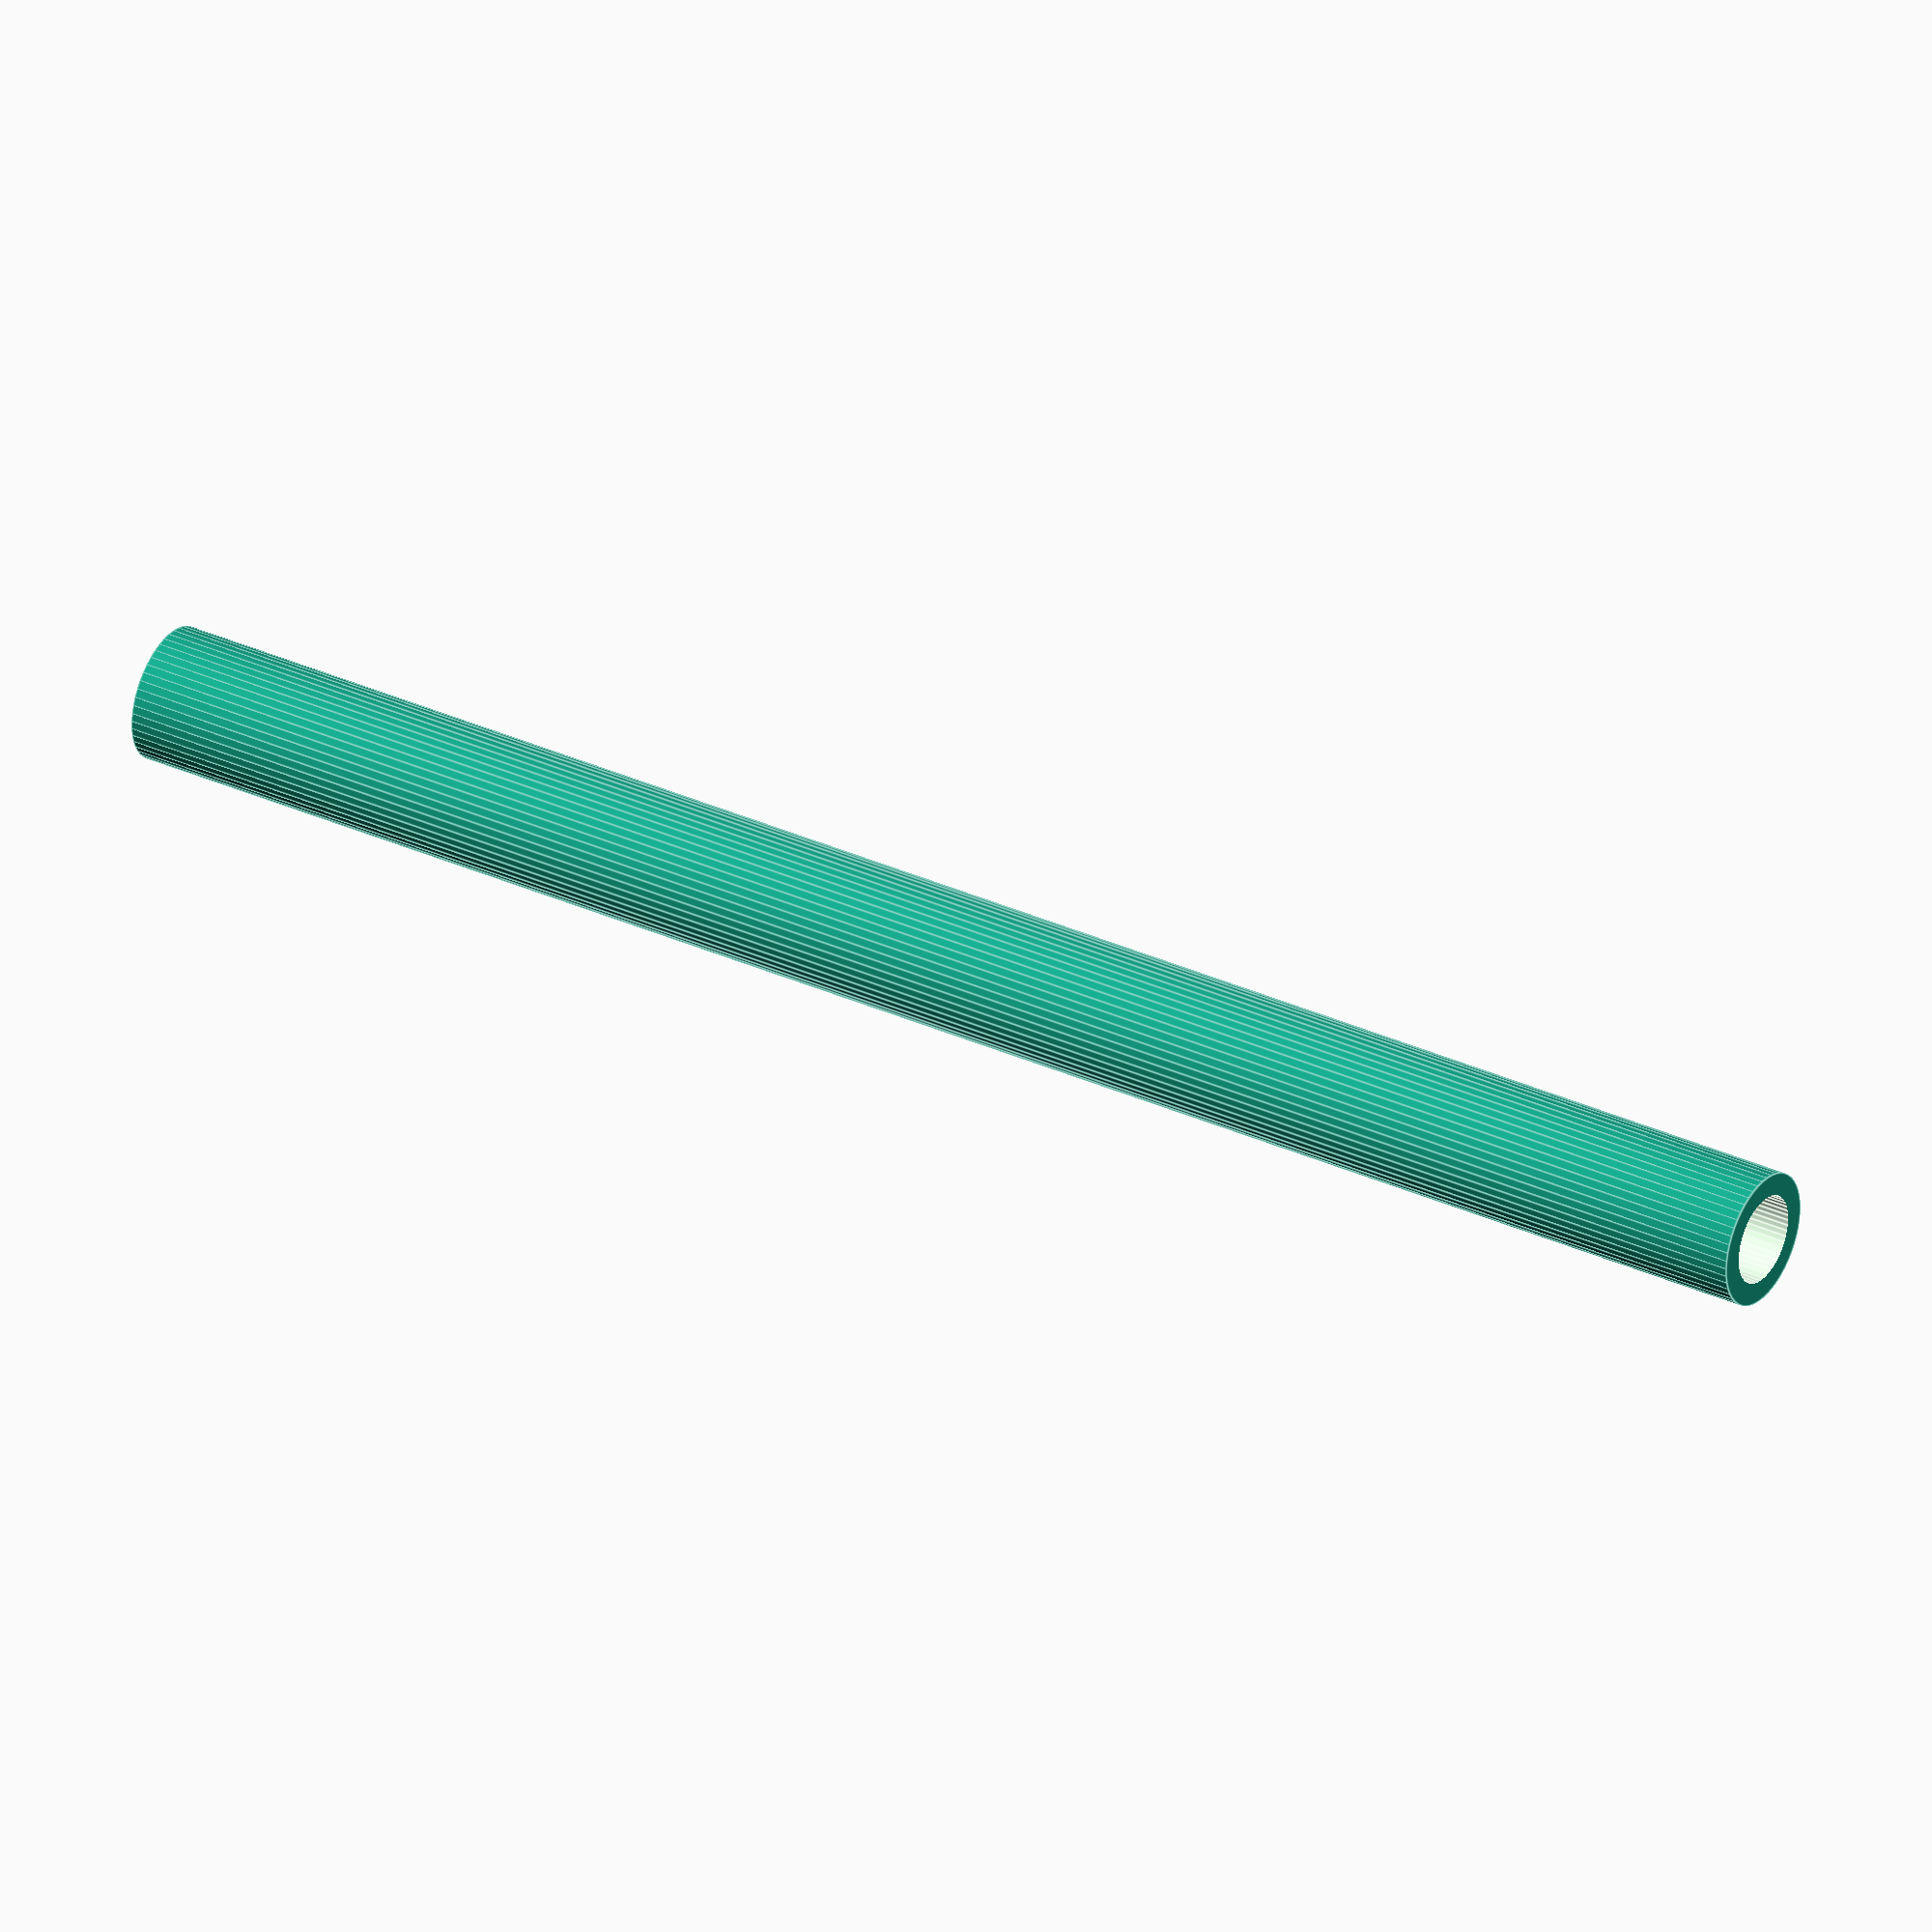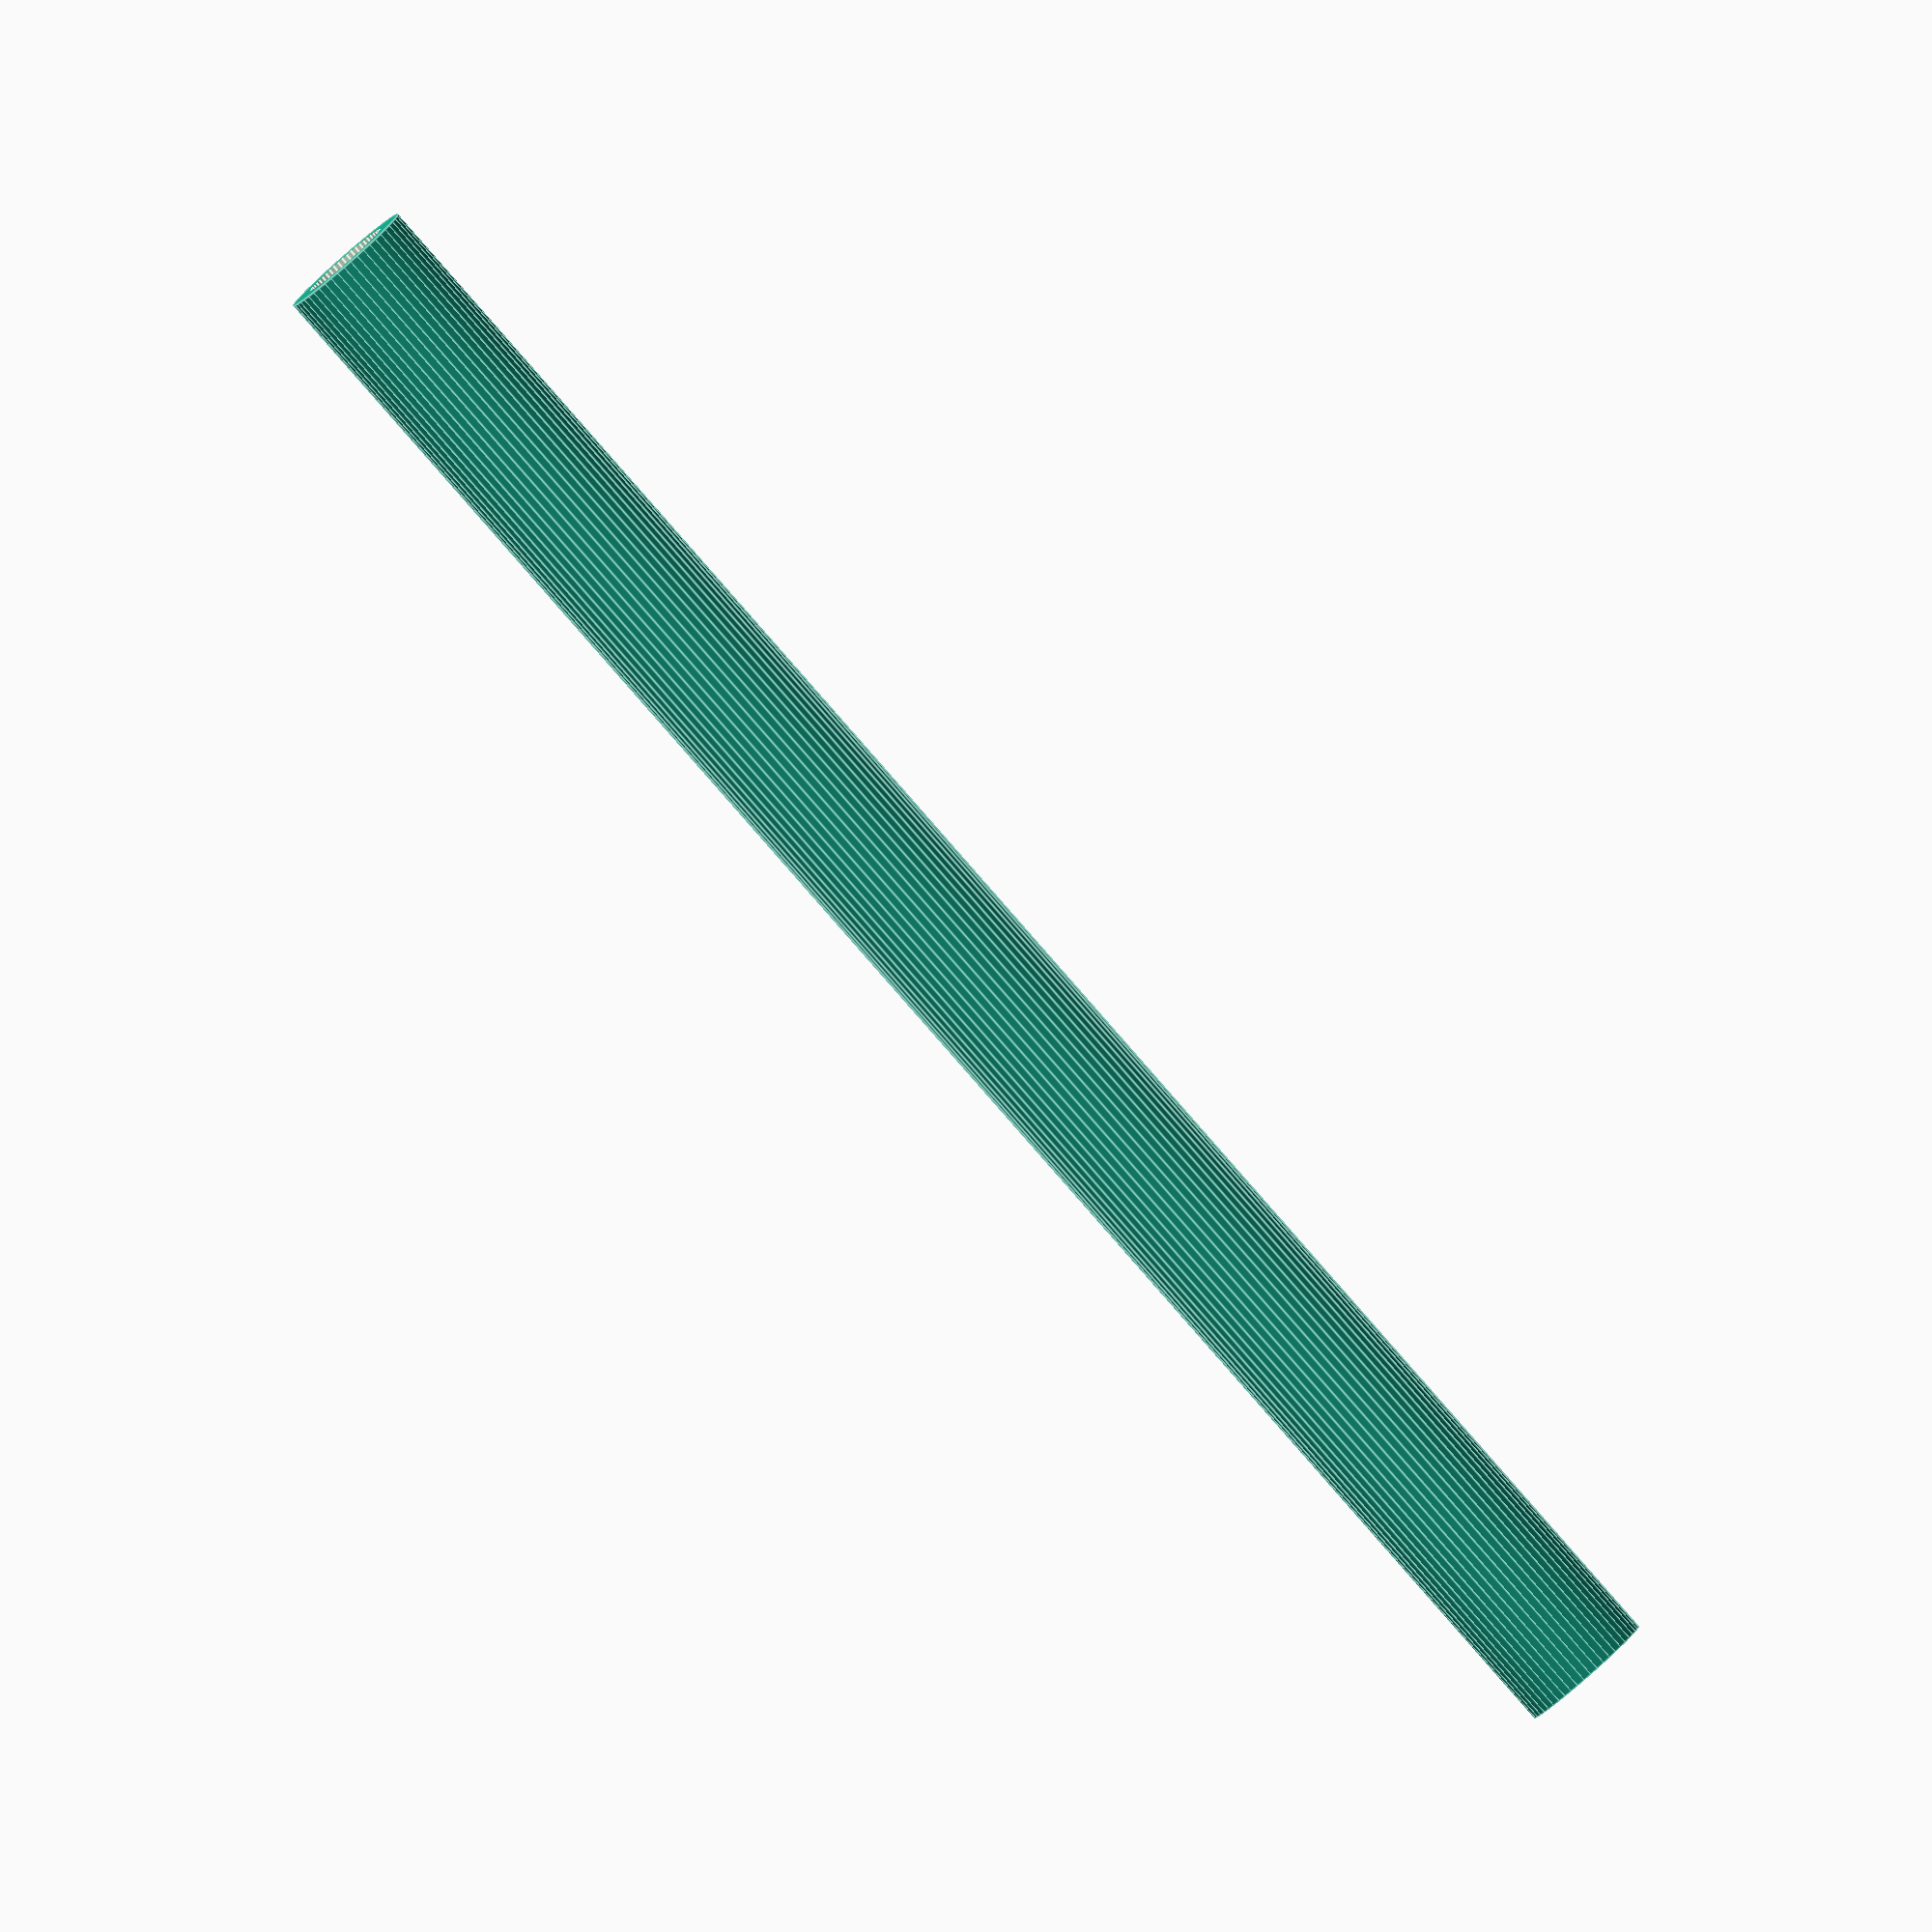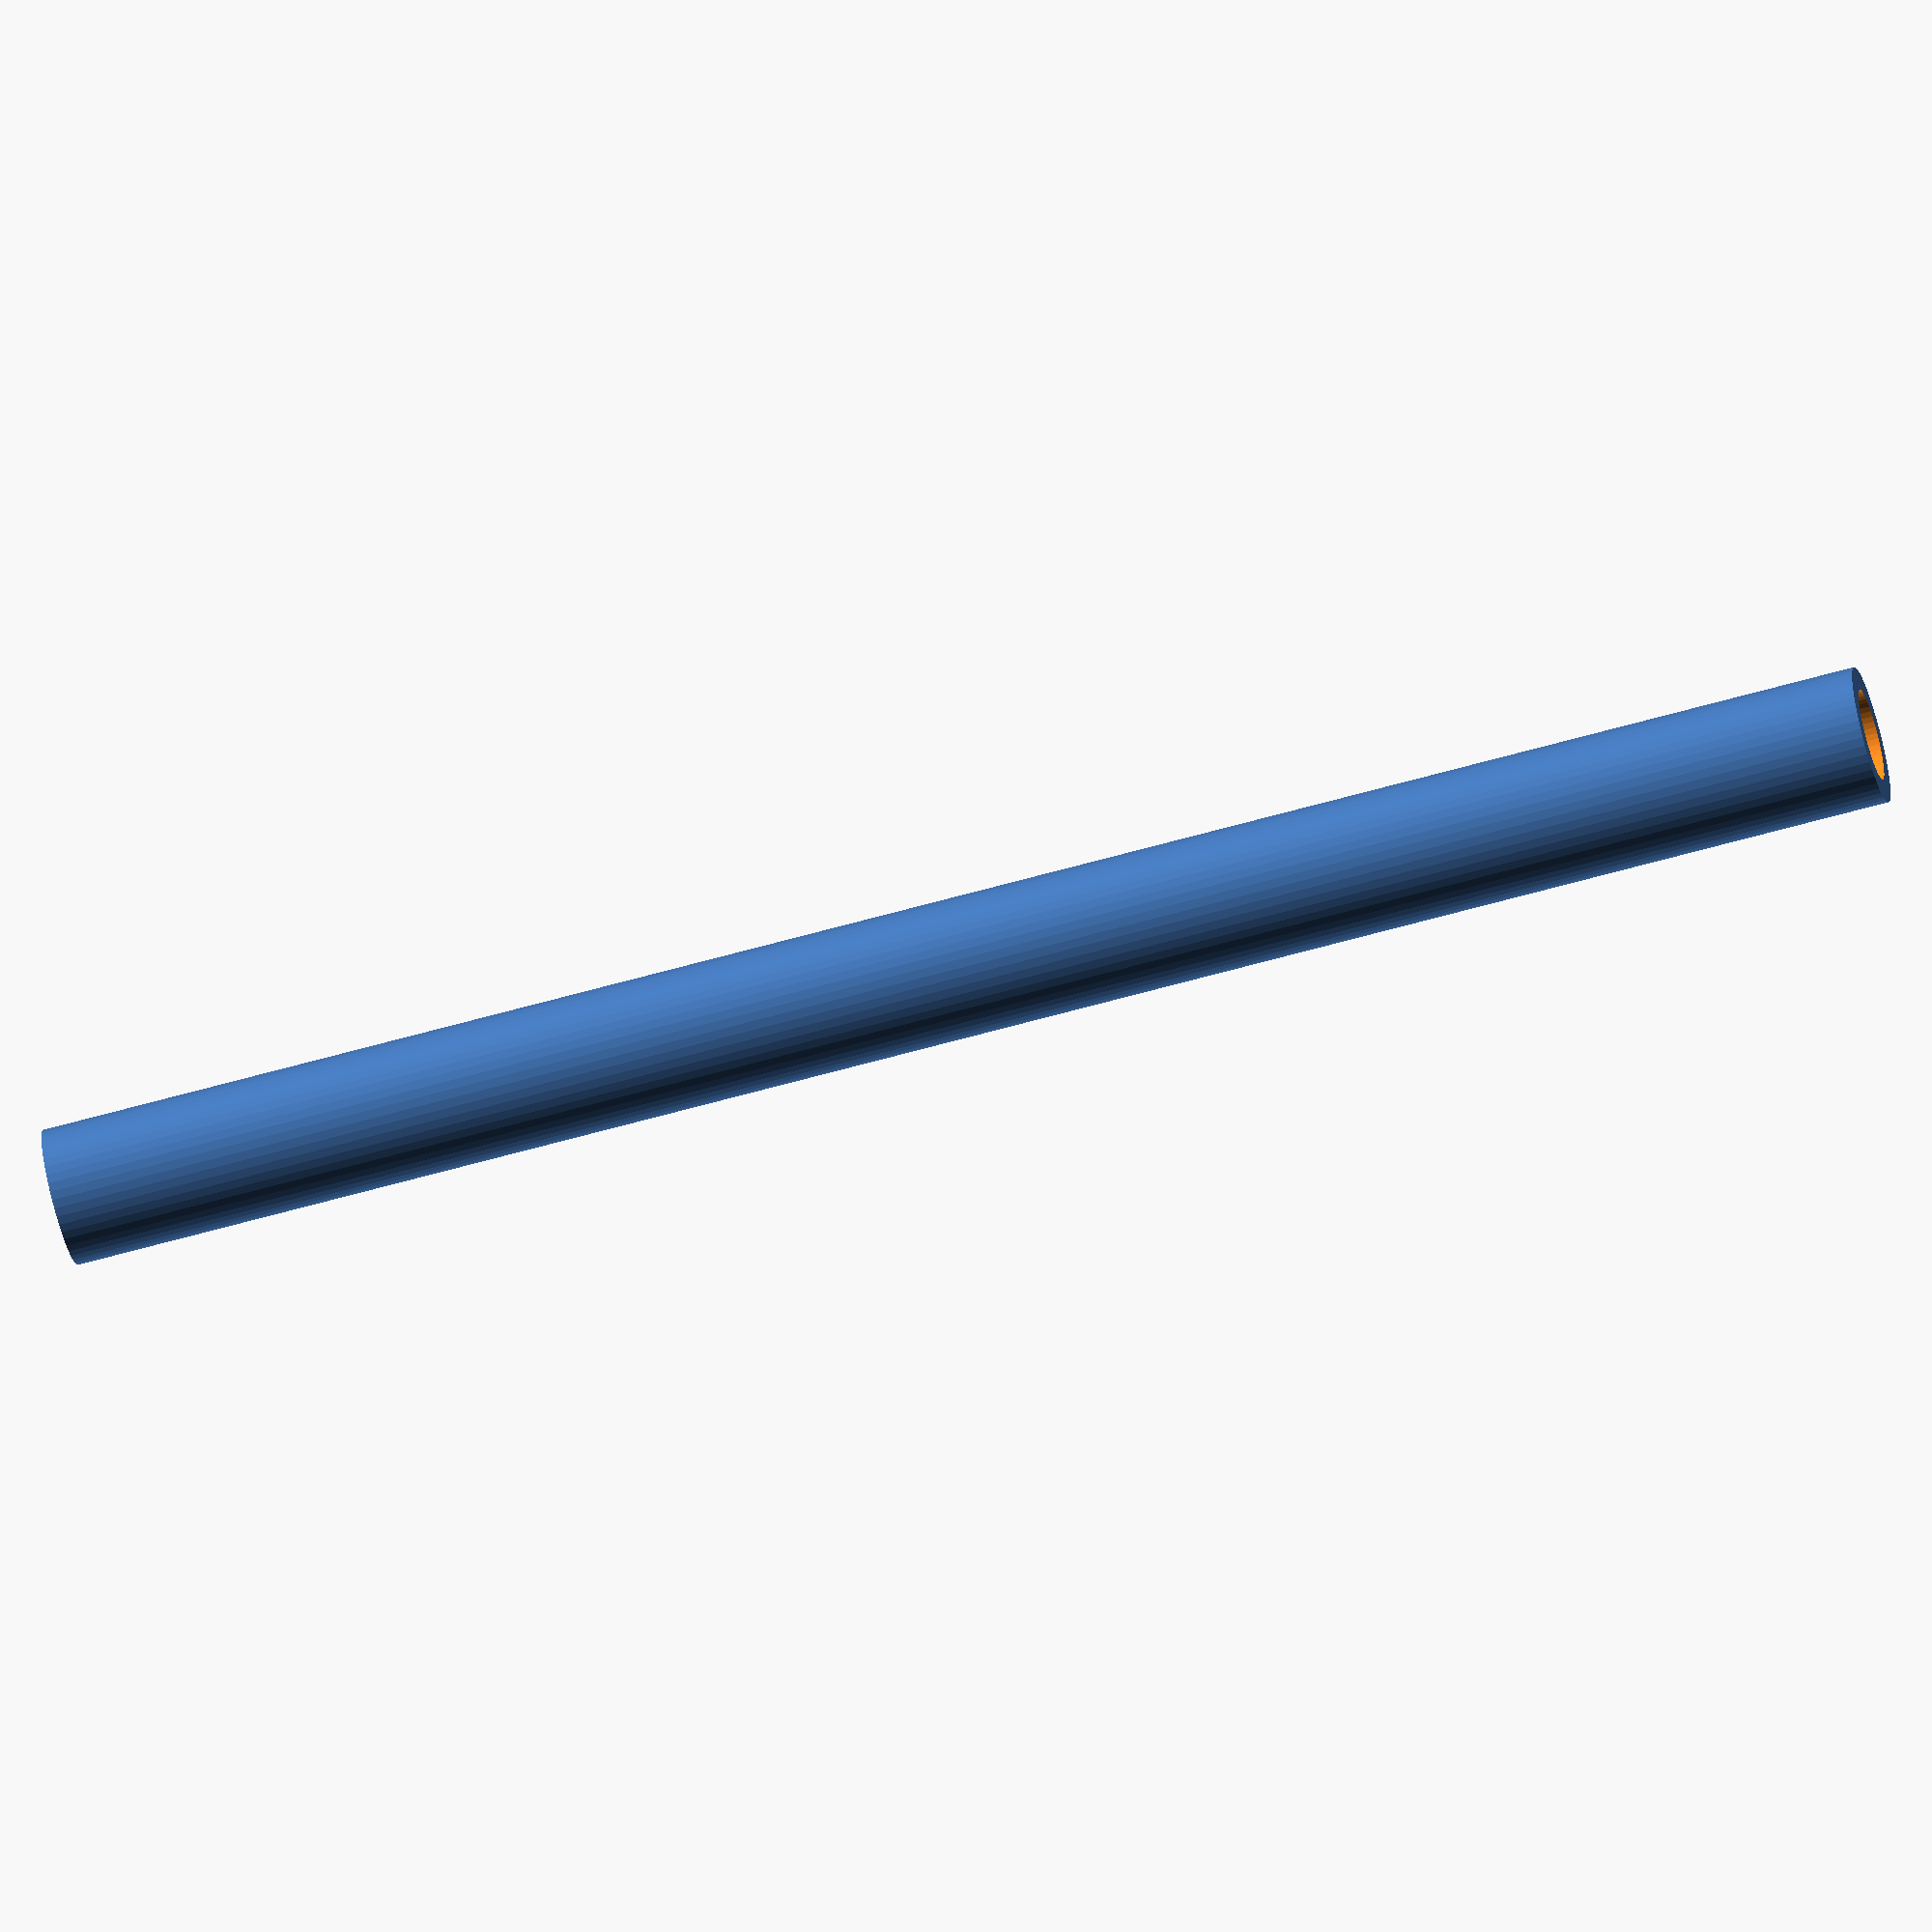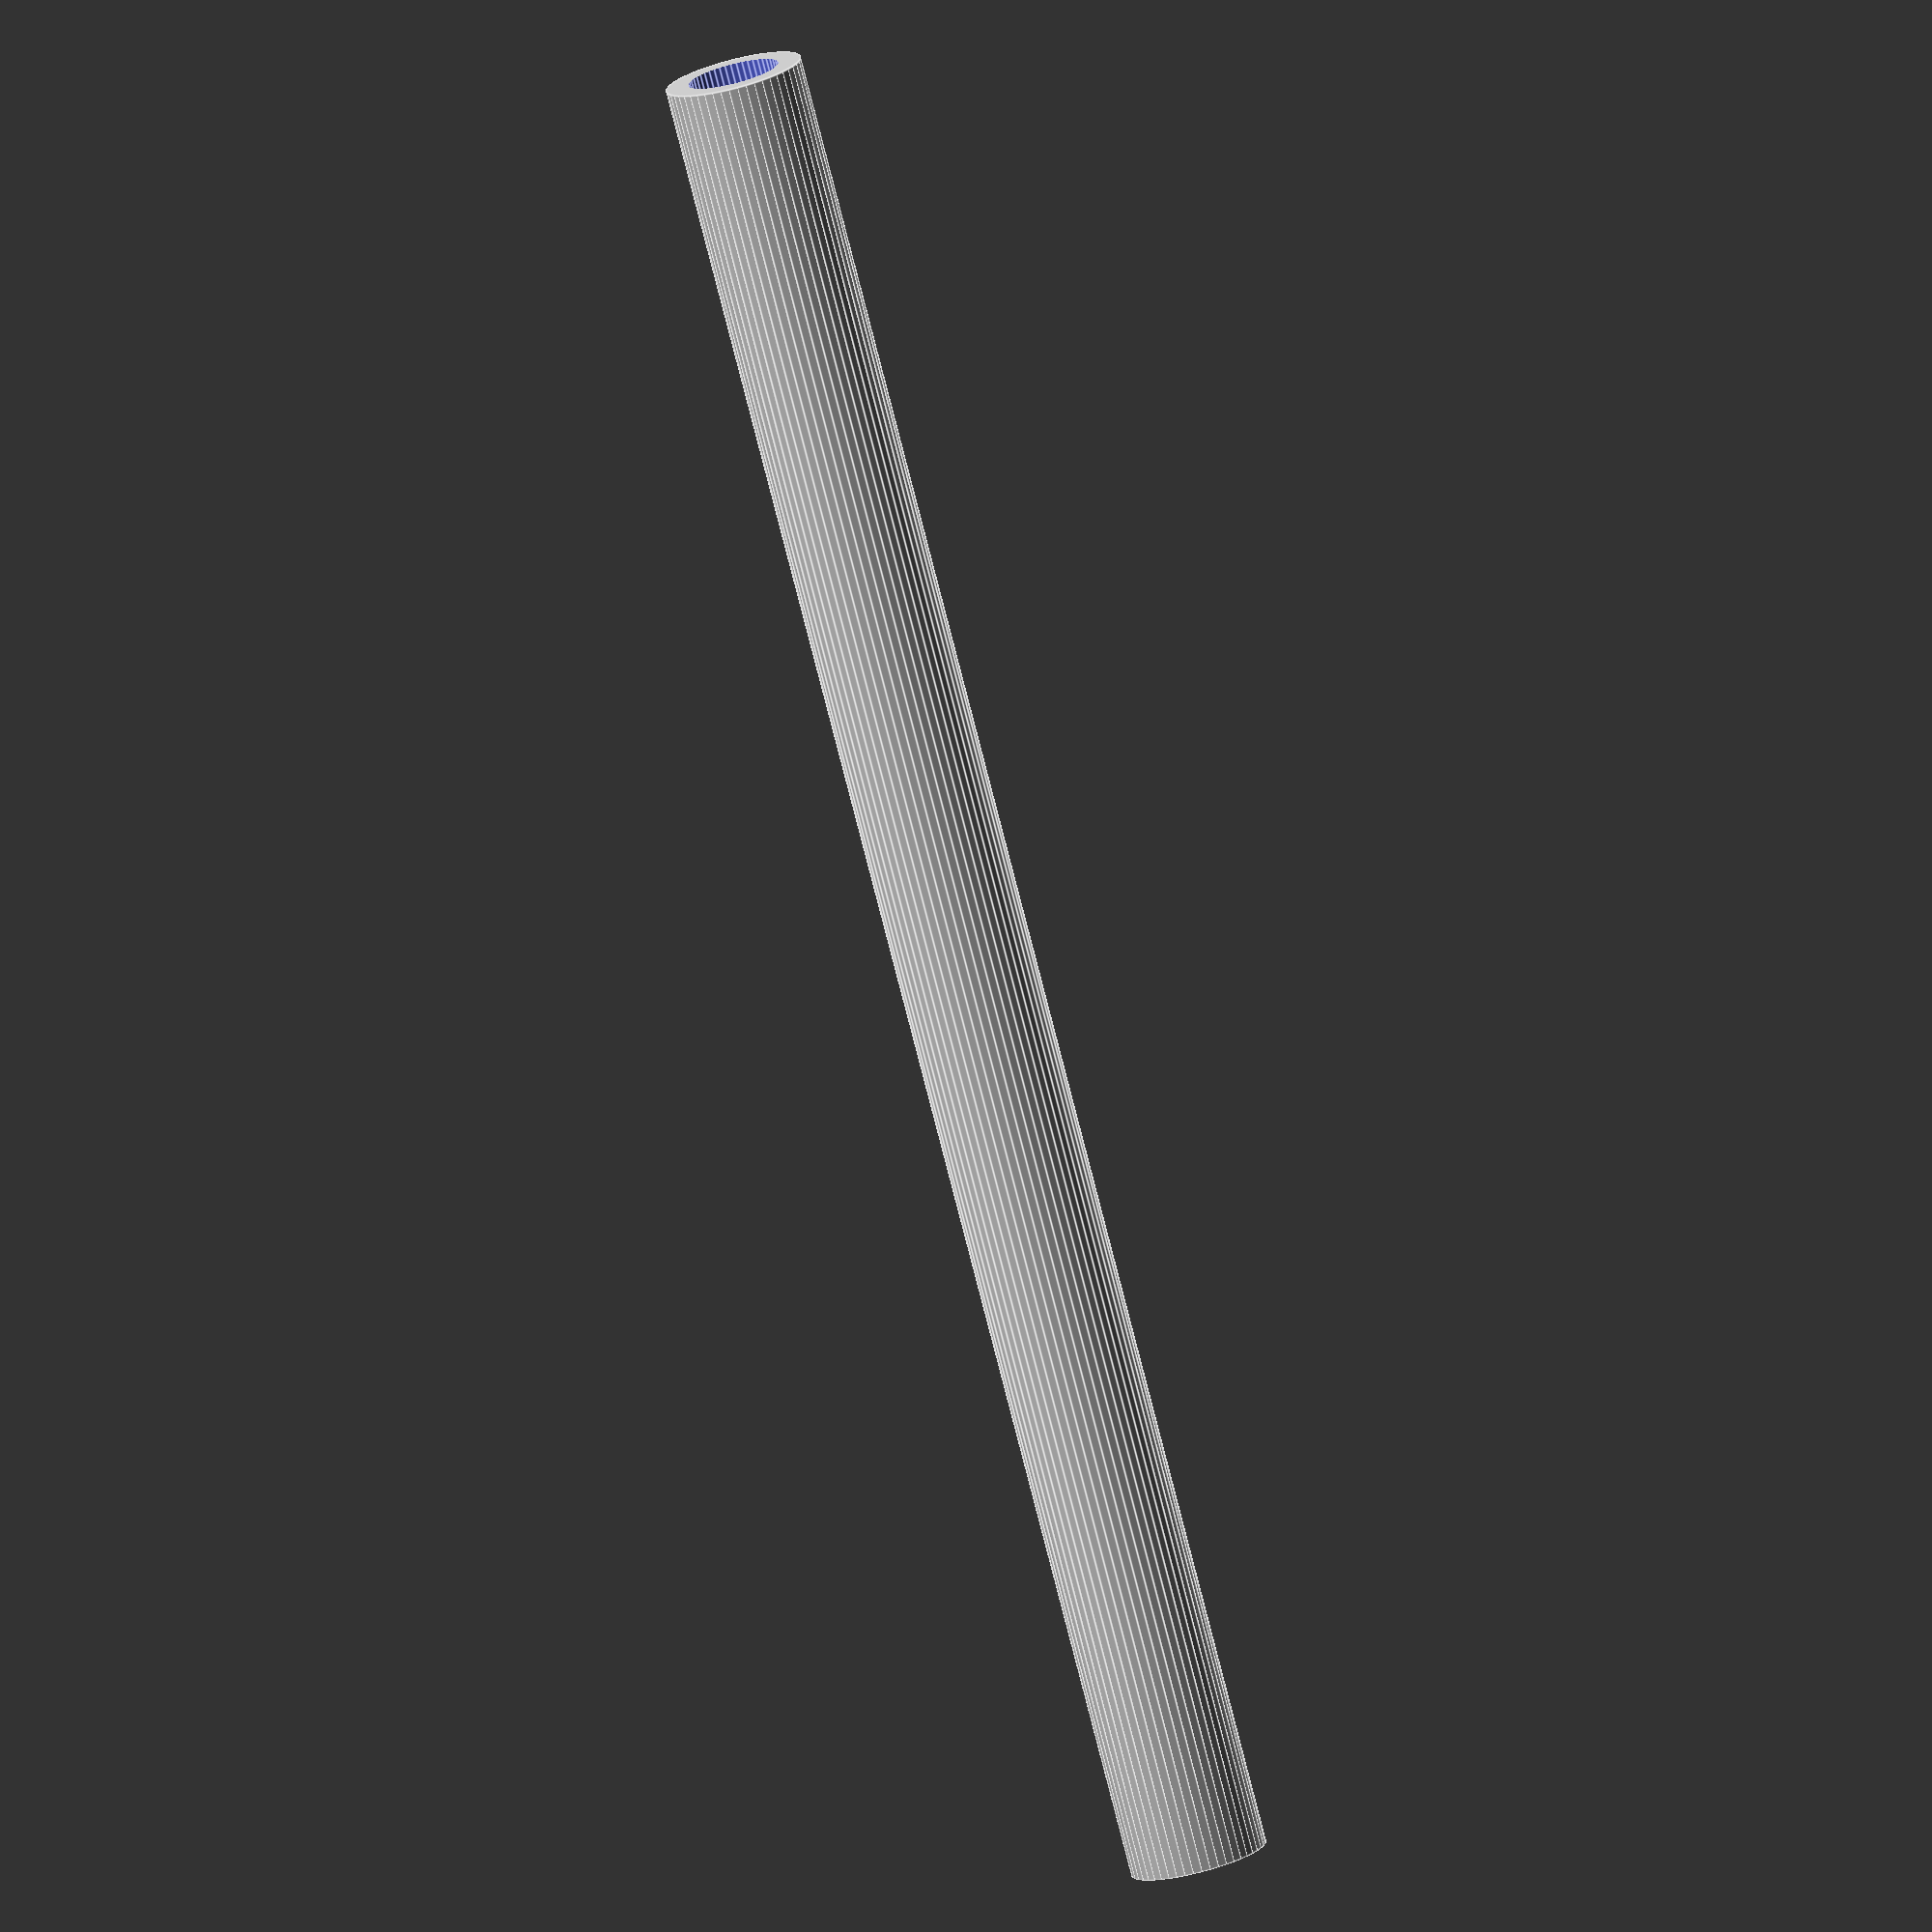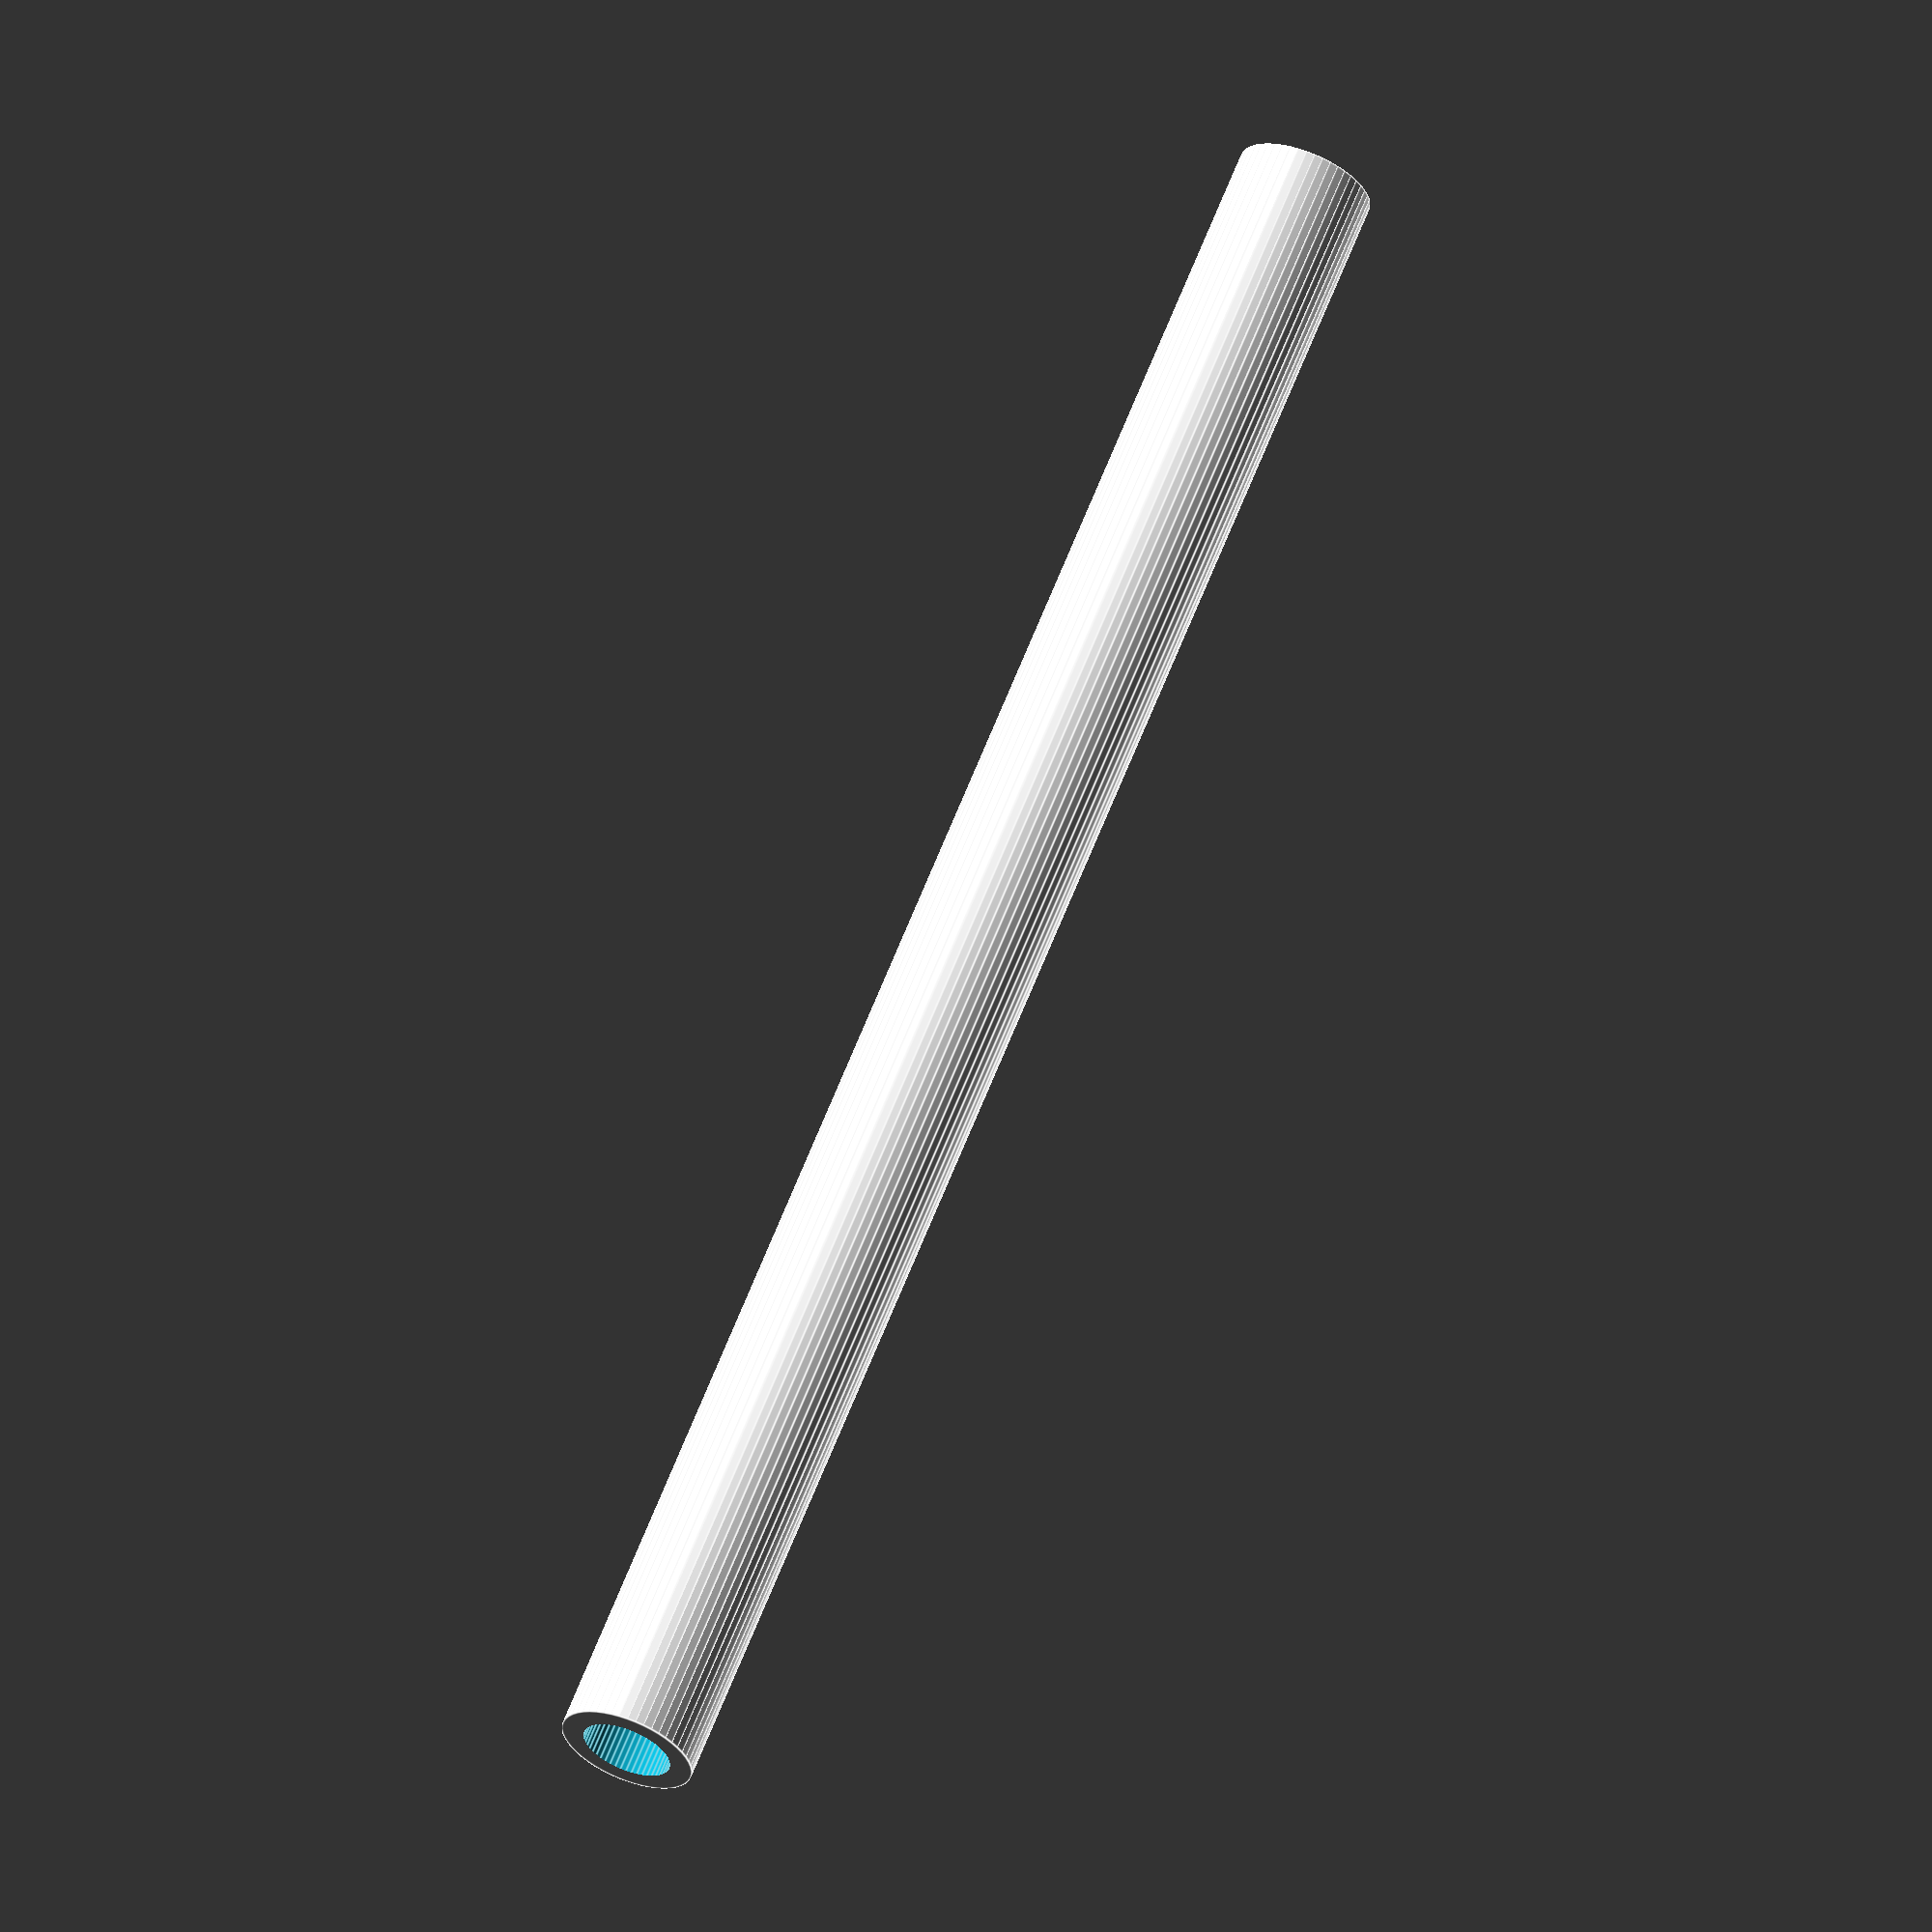
<openscad>
$fn = 50;


difference() {
	union() {
		translate(v = [0, 0, -40.5000000000]) {
			cylinder(h = 81, r = 3.0000000000);
		}
	}
	union() {
		translate(v = [0, 0, -100.0000000000]) {
			cylinder(h = 200, r = 2.0000000000);
		}
	}
}
</openscad>
<views>
elev=147.0 azim=335.5 roll=57.8 proj=o view=edges
elev=264.9 azim=178.4 roll=138.8 proj=o view=edges
elev=242.3 azim=181.1 roll=253.9 proj=o view=solid
elev=257.7 azim=194.1 roll=345.7 proj=o view=edges
elev=296.9 azim=285.4 roll=21.1 proj=o view=edges
</views>
